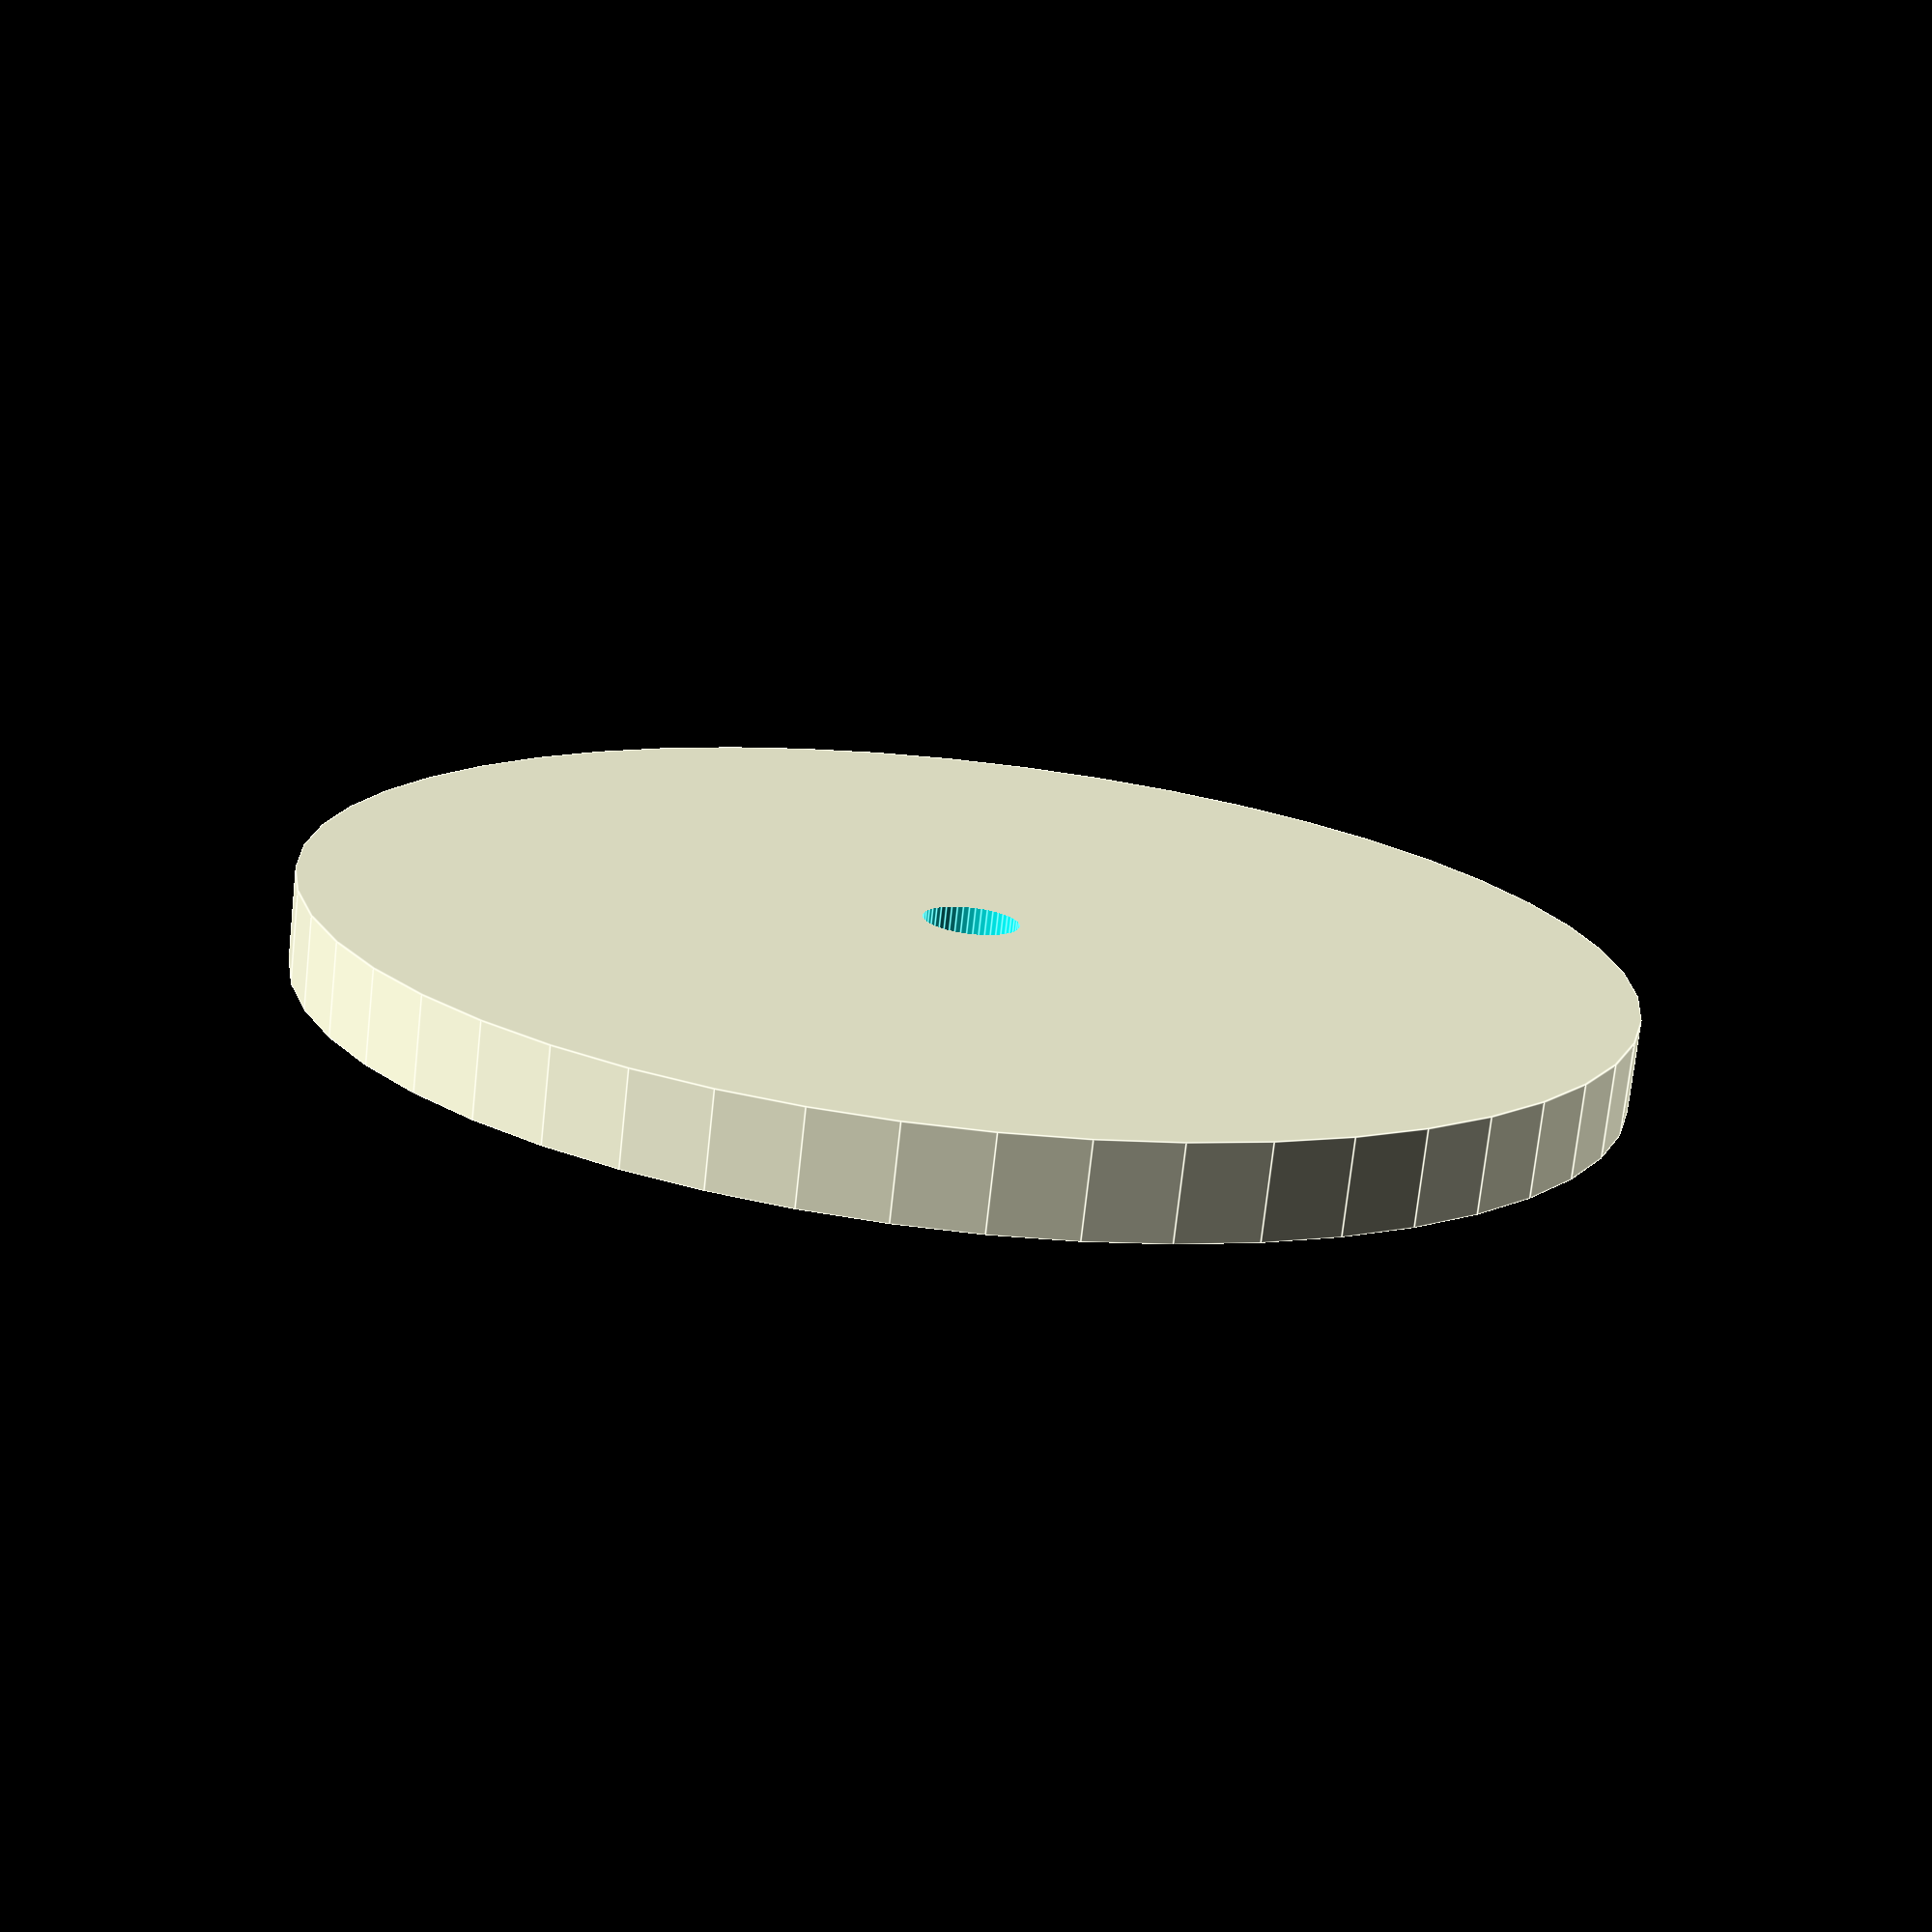
<openscad>
$fn = 50;


difference() {
	union() {
		translate(v = [0, 0, -1.5000000000]) {
			cylinder(h = 3, r = 21.2500000000);
		}
	}
	union() {
		translate(v = [0, 0, -100.0000000000]) {
			cylinder(h = 200, r = 1.5500000000);
		}
	}
}
</openscad>
<views>
elev=73.8 azim=325.7 roll=353.7 proj=p view=edges
</views>
